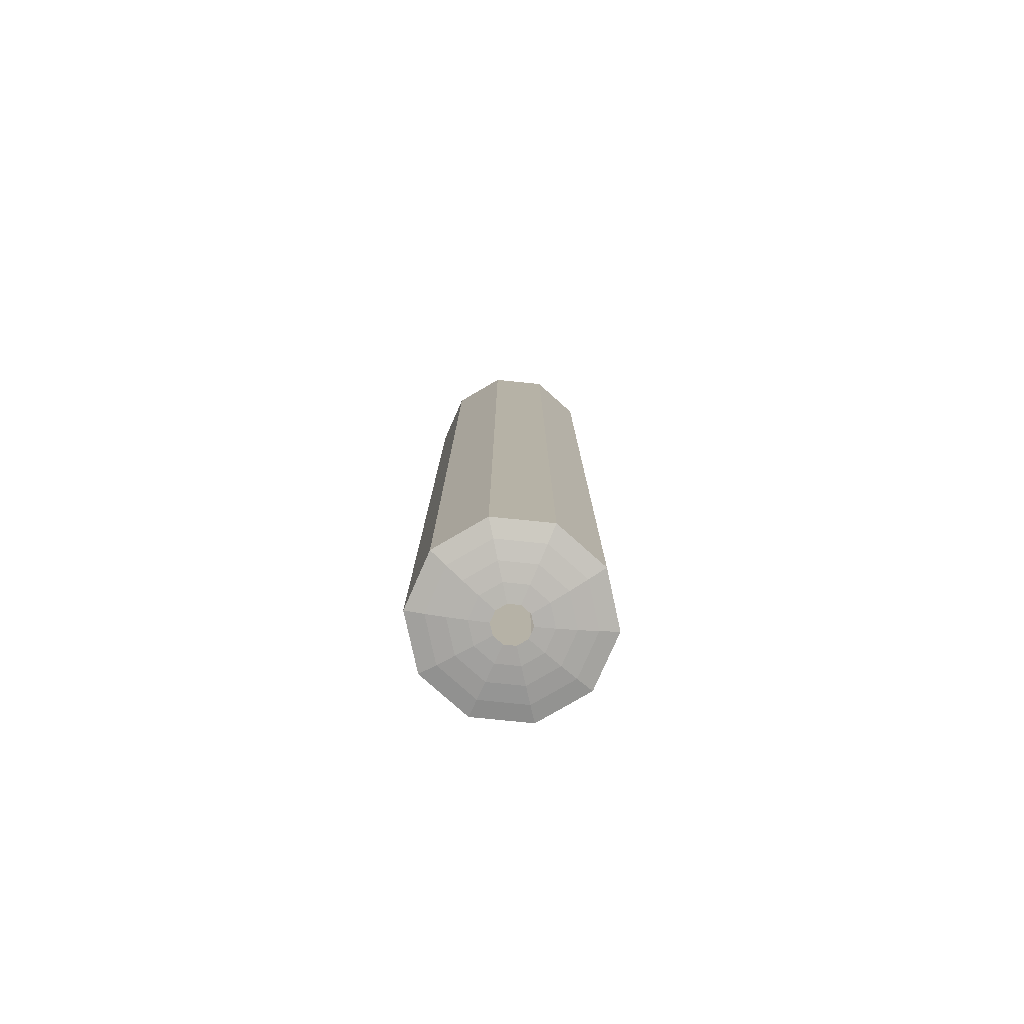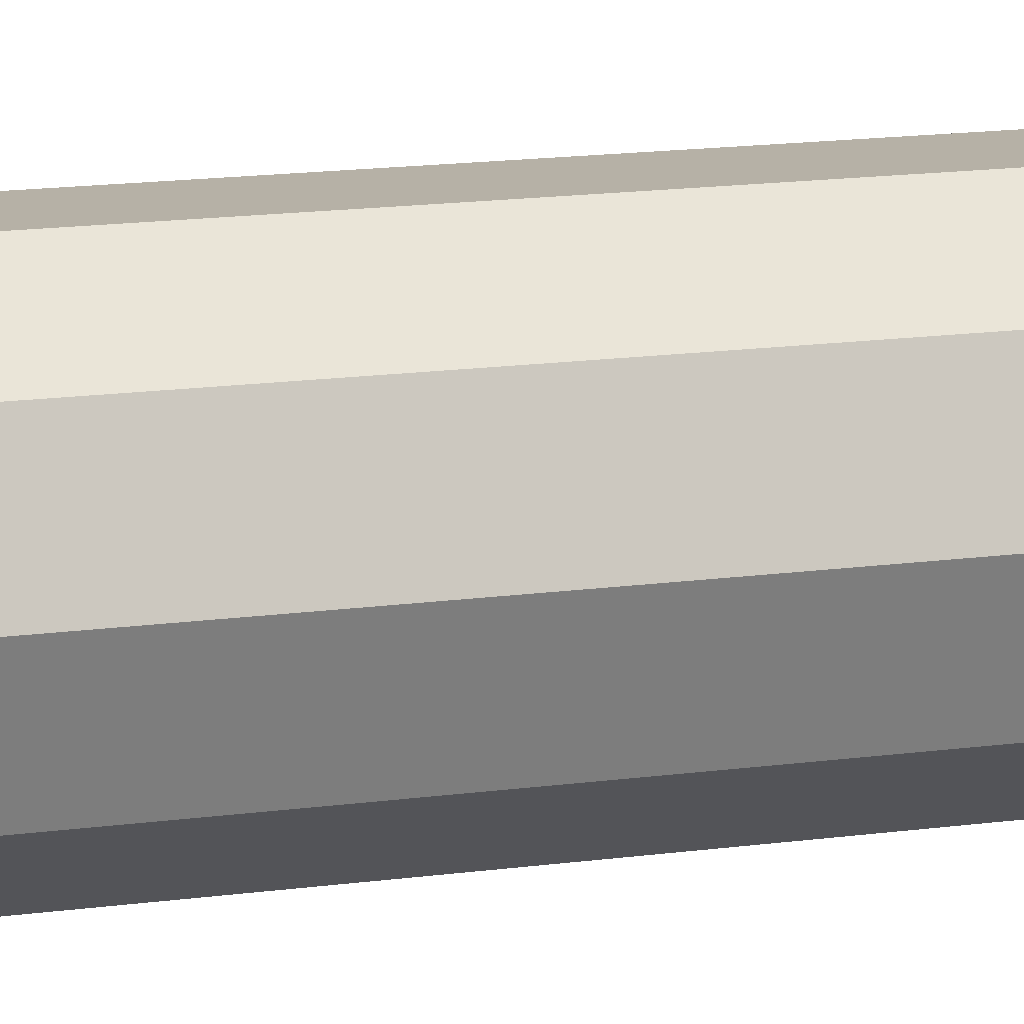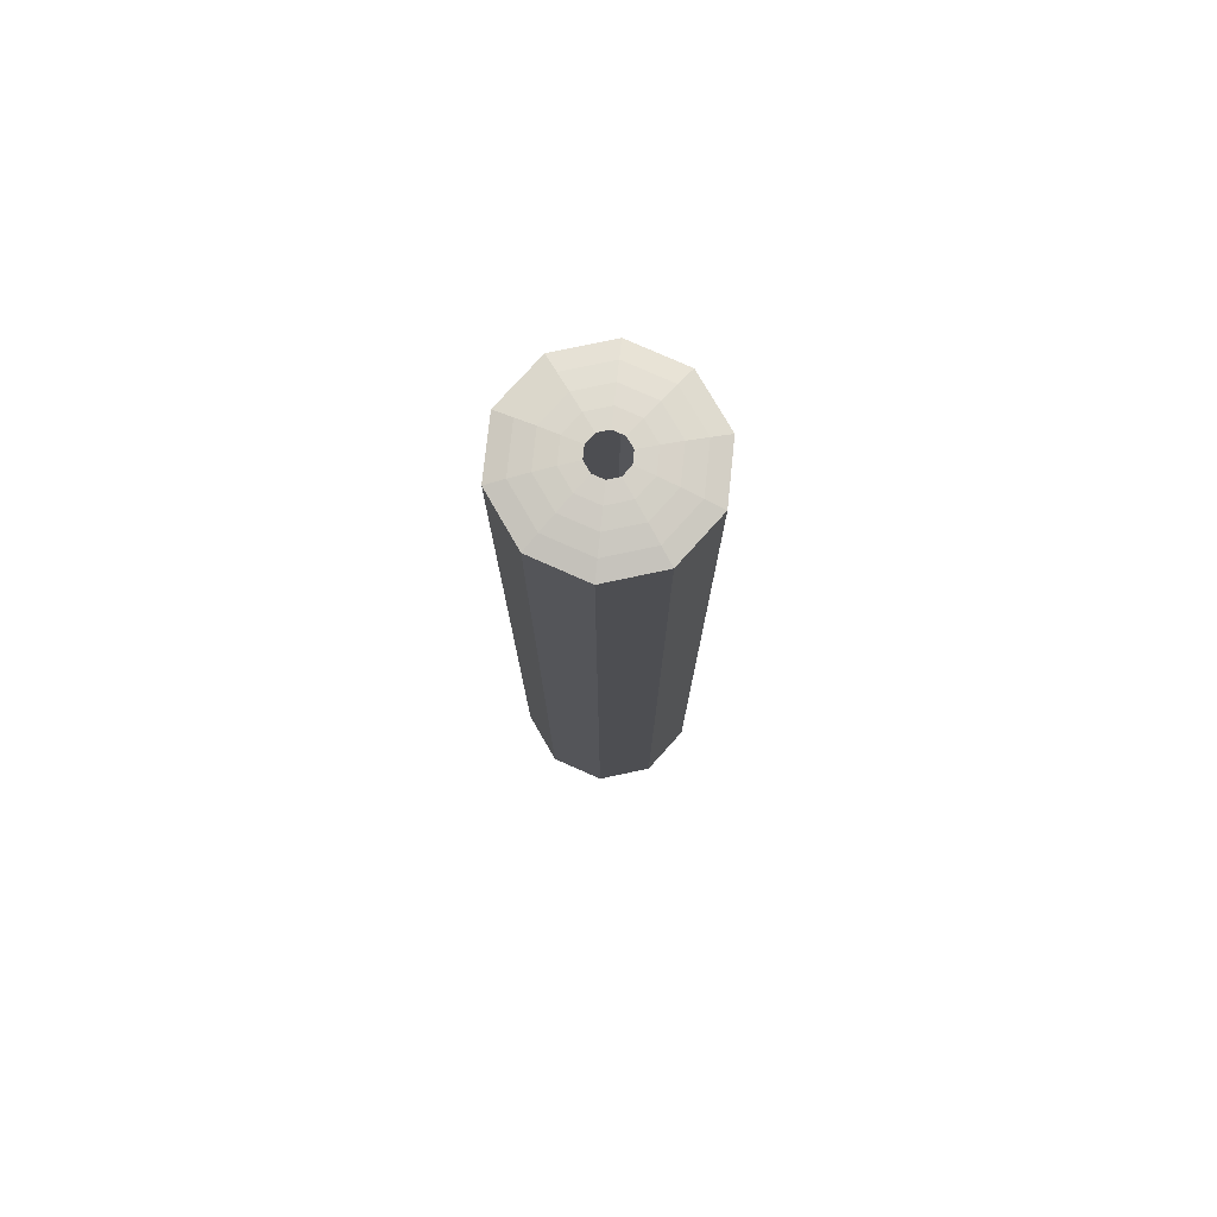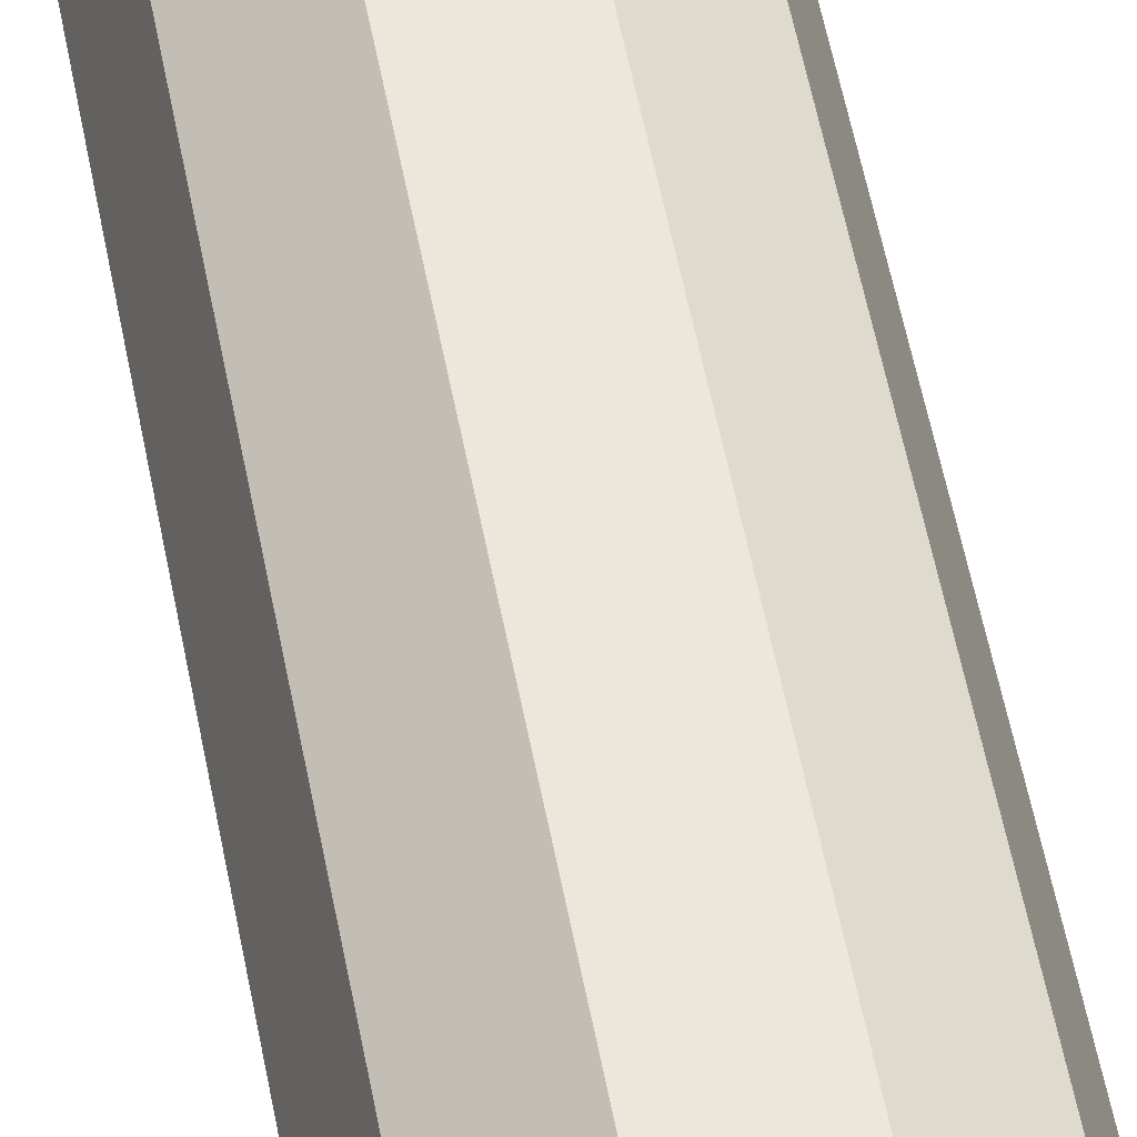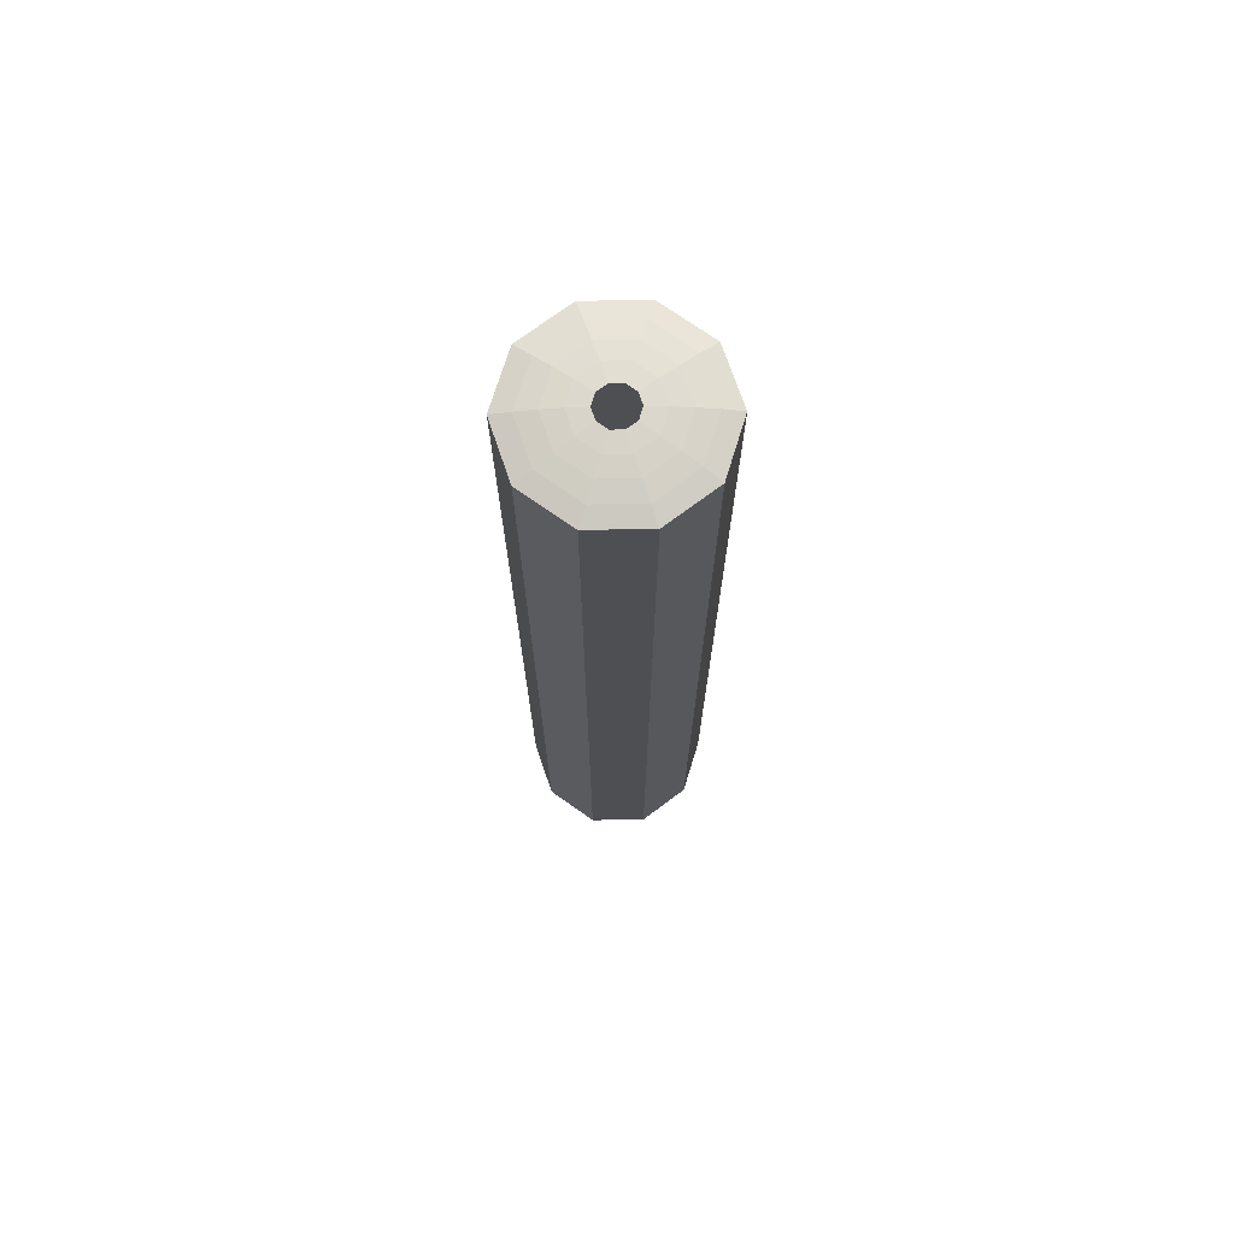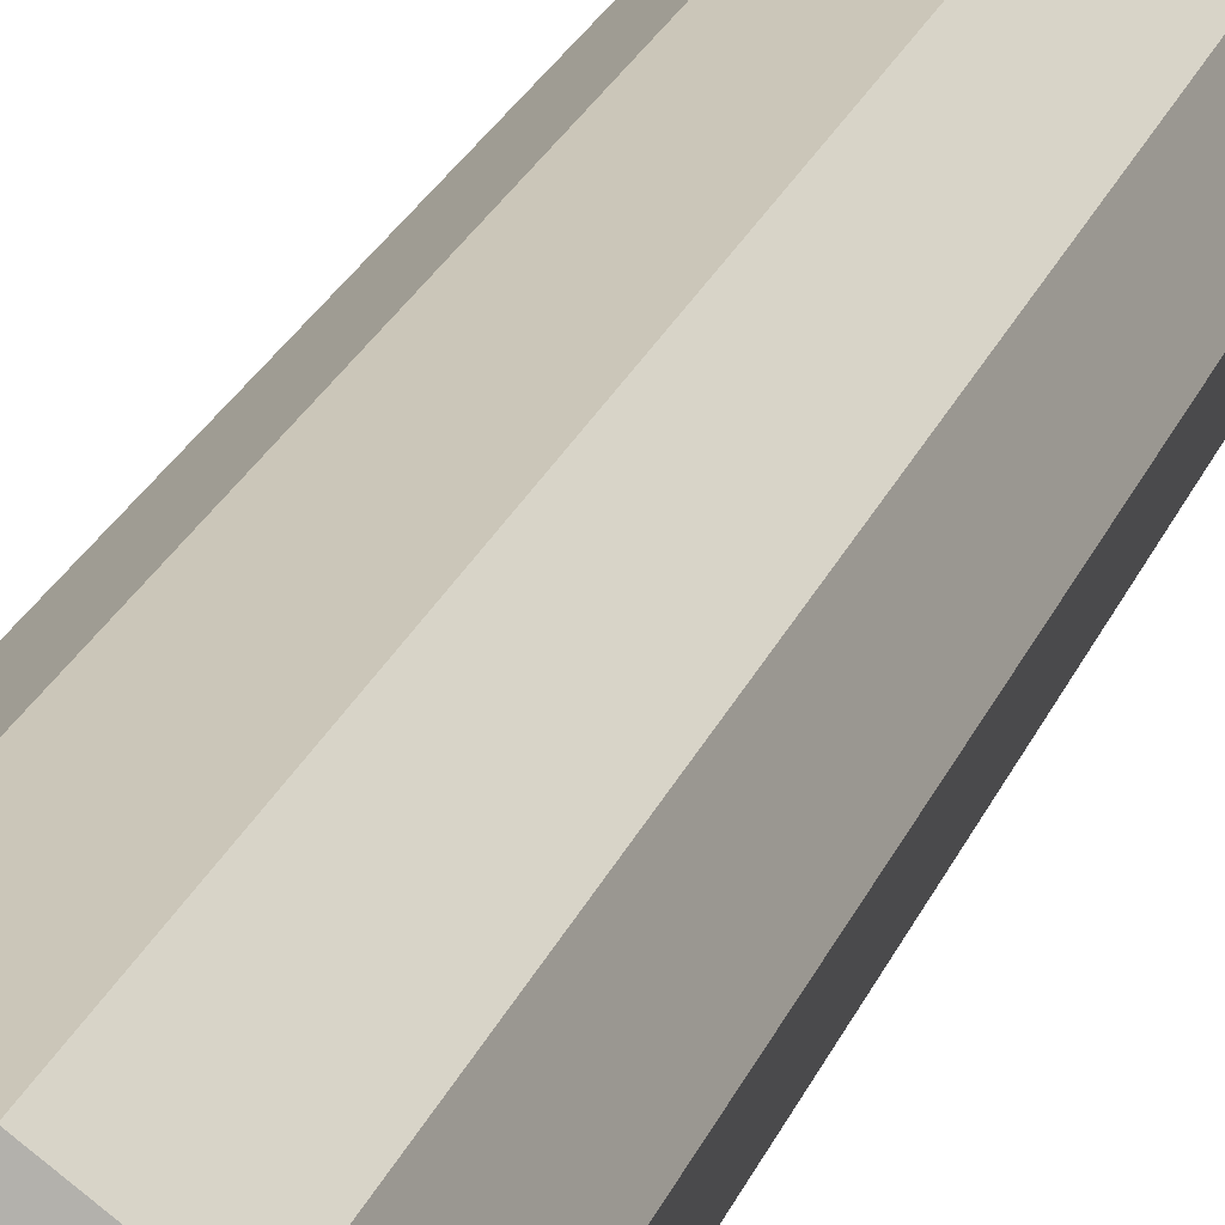
<metadata>
{"format":"obj","ext":"obj","renderer":"f3d","projection":"perspective","resolution":1024,"background":"white","views":[{"elev":-78.8,"azim":-149.8,"up":"+Z"},{"elev":12.1,"azim":69.7,"up":"+Y"},{"elev":77.1,"azim":168.0,"up":"+Z"},{"elev":53.8,"azim":169.5,"up":"+Y"},{"elev":72.3,"azim":-108.8,"up":"+Z"},{"elev":21.0,"azim":-164.2,"up":"+Y"}]}
</metadata>
<code>
o mesh6/mesh6-geometry#mesh6-geometry
v 0.3167 -0.4052 -0.2129
v 0.3225 -0.4231 -0.1859
v 0.3225 -0.4231 -0.2129
v 0.3167 -0.4052 -0.1859
v 0.3378 -0.4342 -0.2129
v 0.3167 -0.4052 -0.3432
v 0.3225 -0.3872 -0.1859
v 0.3167 -0.4052 -0.1588
v 0.3378 -0.4342 -0.1859
v 0.3378 -0.4342 -0.3432
v 0.3225 -0.4231 -0.3432
v 0.3225 -0.3872 -0.2129
v 0.3225 -0.4231 -0.1588
v 0.3378 -0.4342 -0.1588
v 0.3567 -0.4342 -0.2129
v 0.3567 -0.4342 -0.3432
v 0.3227 -0.4052 -0.3447
v 0.3225 -0.3872 -0.3432
v 0.3378 -0.3761 -0.2129
v 0.3225 -0.3872 -0.1588
v 0.3167 -0.4052 -0.0285
v 0.3567 -0.4342 -0.1588
v 0.3567 -0.4342 -0.1859
v 0.3274 -0.4196 -0.3447
v 0.3396 -0.4285 -0.3447
v 0.3378 -0.3761 -0.3432
v 0.3378 -0.3761 -0.1859
v 0.3378 -0.3761 -0.1588
v 0.3378 -0.4342 -0.0285
v 0.3225 -0.4231 -0.0285
v 0.3567 -0.4342 -0.0285
v 0.372 -0.4231 -0.2129
v 0.372 -0.4231 -0.3432
v 0.3548 -0.4285 -0.3447
v 0.3288 -0.4052 -0.3459
v 0.3274 -0.3907 -0.3447
v 0.3567 -0.3761 -0.2129
v 0.3567 -0.3761 -0.3432
v 0.3378 -0.3761 -0.0285
v 0.3225 -0.3872 -0.0285
v 0.3227 -0.4052 -0.02702
v 0.372 -0.4231 -0.1588
v 0.372 -0.4231 -0.0285
v 0.372 -0.4231 -0.1859
v 0.3671 -0.4196 -0.3447
v 0.3323 -0.416 -0.3459
v 0.3415 -0.4227 -0.3459
v 0.3396 -0.3818 -0.3447
v 0.3567 -0.3761 -0.1588
v 0.3567 -0.3761 -0.1859
v 0.3567 -0.3761 -0.0285
v 0.3274 -0.4196 -0.02702
v 0.3396 -0.4285 -0.02702
v 0.3671 -0.4196 -0.02702
v 0.3778 -0.4052 -0.1859
v 0.3778 -0.4052 -0.2129
v 0.3718 -0.4052 -0.3447
v 0.3622 -0.416 -0.3459
v 0.353 -0.4227 -0.3459
v 0.3349 -0.4052 -0.3467
v 0.3323 -0.3943 -0.3459
v 0.372 -0.3872 -0.2129
v 0.372 -0.3872 -0.3432
v 0.3548 -0.3818 -0.3447
v 0.3274 -0.3907 -0.02702
v 0.3396 -0.3818 -0.02702
v 0.3548 -0.4285 -0.02702
v 0.3288 -0.4052 -0.02586
v 0.3778 -0.4052 -0.1588
v 0.3718 -0.4052 -0.02702
v 0.3778 -0.4052 -0.3432
v 0.3657 -0.4052 -0.3459
v 0.3372 -0.4124 -0.3467
v 0.3434 -0.4169 -0.3467
v 0.3415 -0.3876 -0.3459
v 0.372 -0.3872 -0.1588
v 0.372 -0.3872 -0.0285
v 0.372 -0.3872 -0.1859
v 0.3671 -0.3907 -0.3447
v 0.3548 -0.3818 -0.02702
v 0.3323 -0.416 -0.02586
v 0.3415 -0.4227 -0.02586
v 0.3778 -0.4052 -0.0285
v 0.3622 -0.416 -0.02586
v 0.3657 -0.4052 -0.02586
v 0.3572 -0.4124 -0.3467
v 0.3596 -0.4052 -0.3467
v 0.3511 -0.4169 -0.3467
v 0.3411 -0.4052 -0.3472
v 0.3372 -0.3979 -0.3467
v 0.3671 -0.3907 -0.02702
v 0.3622 -0.3943 -0.3459
v 0.353 -0.3876 -0.3459
v 0.3323 -0.3943 -0.02586
v 0.3415 -0.3876 -0.02586
v 0.353 -0.4227 -0.02586
v 0.3349 -0.4052 -0.02503
v 0.3422 -0.4088 -0.3472
v 0.3453 -0.411 -0.3472
v 0.3434 -0.3934 -0.3467
v 0.3622 -0.3943 -0.02586
v 0.353 -0.3876 -0.02586
v 0.3372 -0.4124 -0.02503
v 0.3434 -0.4169 -0.02503
v 0.3572 -0.4124 -0.02503
v 0.3596 -0.4052 -0.02503
v 0.3522 -0.4088 -0.3472
v 0.3534 -0.4052 -0.3472
v 0.3572 -0.3979 -0.3467
v 0.3492 -0.411 -0.3472
v 0.3422 -0.4015 -0.3472
v 0.3511 -0.3934 -0.3467
v 0.3372 -0.3979 -0.02503
v 0.3434 -0.3934 -0.02503
v 0.3511 -0.4169 -0.02503
v 0.3411 -0.4052 -0.02453
v 0.3453 -0.3993 -0.3472
v 0.3572 -0.3979 -0.02503
v 0.3511 -0.3934 -0.02503
v 0.3422 -0.4088 -0.02453
v 0.3453 -0.411 -0.02453
v 0.3522 -0.4088 -0.02453
v 0.3534 -0.4052 -0.02453
v 0.3522 -0.4015 -0.3472
v 0.3492 -0.3993 -0.3472
v 0.3422 -0.4015 -0.02453
v 0.3453 -0.3993 -0.02453
v 0.3492 -0.411 -0.02453
v 0.3522 -0.4015 -0.02453
v 0.3492 -0.3993 -0.02453
f 1 2 3
f 2 1 4
f 3 2 1
f 4 1 2
f 2 5 3
f 3 5 2
f 3 6 1
f 1 6 3
f 7 1 4
f 4 1 7
f 2 8 4
f 4 8 2
f 5 2 9
f 9 2 5
f 10 3 5
f 5 3 10
f 6 3 11
f 11 3 6
f 12 6 1
f 1 6 12
f 1 7 12
f 12 7 1
f 7 8 4
f 4 8 7
f 8 2 13
f 13 2 8
f 14 2 9
f 9 2 14
f 9 15 5
f 5 15 9
f 3 10 11
f 11 10 3
f 5 16 10
f 10 16 5
f 11 17 6
f 6 17 11
f 6 12 18
f 18 12 6
f 7 19 12
f 12 19 7
f 8 7 20
f 20 7 8
f 2 14 13
f 13 14 2
f 13 21 8
f 8 21 13
f 9 22 14
f 14 22 9
f 15 9 23
f 23 9 15
f 16 5 15
f 15 5 16
f 10 24 11
f 11 24 10
f 16 25 10
f 10 25 16
f 17 11 24
f 24 11 17
f 18 17 6
f 6 17 18
f 12 26 18
f 18 26 12
f 19 7 27
f 27 7 19
f 26 12 19
f 19 12 26
f 7 28 20
f 20 28 7
f 20 21 8
f 8 21 20
f 29 13 14
f 14 13 29
f 21 13 30
f 30 13 21
f 22 9 23
f 23 9 22
f 31 14 22
f 22 14 31
f 23 32 15
f 15 32 23
f 15 33 16
f 16 33 15
f 24 10 25
f 25 10 24
f 25 16 34
f 34 16 25
f 24 35 17
f 17 35 24
f 17 18 36
f 36 18 17
f 26 36 18
f 18 36 26
f 28 7 27
f 27 7 28
f 27 37 19
f 19 37 27
f 19 38 26
f 26 38 19
f 39 20 28
f 28 20 39
f 21 20 40
f 40 20 21
f 13 29 30
f 30 29 13
f 14 31 29
f 29 31 14
f 30 41 21
f 21 41 30
f 23 42 22
f 22 42 23
f 22 43 31
f 31 43 22
f 32 23 44
f 44 23 32
f 33 15 32
f 32 15 33
f 45 16 33
f 33 16 45
f 25 46 24
f 24 46 25
f 16 45 34
f 34 45 16
f 34 47 25
f 25 47 34
f 35 24 46
f 46 24 35
f 36 35 17
f 17 35 36
f 36 26 48
f 48 26 36
f 27 49 28
f 28 49 27
f 37 27 50
f 50 27 37
f 38 19 37
f 37 19 38
f 38 48 26
f 26 48 38
f 20 39 40
f 40 39 20
f 28 51 39
f 39 51 28
f 40 41 21
f 21 41 40
f 29 52 30
f 30 52 29
f 31 53 29
f 29 53 31
f 41 30 52
f 52 30 41
f 42 23 44
f 44 23 42
f 43 22 42
f 42 22 43
f 54 31 43
f 43 31 54
f 55 32 44
f 44 32 55
f 56 33 32
f 32 33 56
f 33 57 45
f 45 57 33
f 46 25 47
f 47 25 46
f 58 34 45
f 45 34 58
f 47 34 59
f 59 34 47
f 46 60 35
f 35 60 46
f 35 36 61
f 61 36 35
f 48 61 36
f 36 61 48
f 49 27 50
f 50 27 49
f 51 28 49
f 49 28 51
f 50 62 37
f 37 62 50
f 37 63 38
f 38 63 37
f 48 38 64
f 64 38 48
f 39 65 40
f 40 65 39
f 51 66 39
f 39 66 51
f 41 40 65
f 65 40 41
f 52 29 53
f 53 29 52
f 53 31 67
f 67 31 53
f 52 68 41
f 41 68 52
f 55 42 44
f 44 42 55
f 69 43 42
f 42 43 69
f 31 54 67
f 67 54 31
f 43 70 54
f 54 70 43
f 32 55 56
f 56 55 32
f 33 56 71
f 71 56 33
f 57 33 71
f 71 33 57
f 72 45 57
f 57 45 72
f 47 73 46
f 46 73 47
f 34 58 59
f 59 58 34
f 45 72 58
f 58 72 45
f 59 74 47
f 47 74 59
f 60 46 73
f 73 46 60
f 61 60 35
f 35 60 61
f 61 48 75
f 75 48 61
f 50 76 49
f 49 76 50
f 49 77 51
f 51 77 49
f 62 50 78
f 78 50 62
f 63 37 62
f 62 37 63
f 79 38 63
f 63 38 79
f 38 79 64
f 64 79 38
f 64 75 48
f 48 75 64
f 65 39 66
f 66 39 65
f 66 51 80
f 80 51 66
f 65 68 41
f 41 68 65
f 53 81 52
f 52 81 53
f 67 82 53
f 53 82 67
f 68 52 81
f 81 52 68
f 42 55 69
f 69 55 42
f 43 69 83
f 83 69 43
f 84 67 54
f 54 67 84
f 70 43 83
f 83 43 70
f 85 54 70
f 70 54 85
f 62 55 56
f 56 55 62
f 63 56 71
f 71 56 63
f 57 63 71
f 71 63 57
f 72 79 57
f 57 79 72
f 73 47 74
f 74 47 73
f 86 59 58
f 58 59 86
f 87 58 72
f 72 58 87
f 74 59 88
f 88 59 74
f 73 89 60
f 60 89 73
f 60 61 90
f 90 61 60
f 75 90 61
f 61 90 75
f 76 50 78
f 78 50 76
f 77 49 76
f 76 49 77
f 91 51 77
f 77 51 91
f 55 62 78
f 78 62 55
f 56 63 62
f 62 63 56
f 63 57 79
f 79 57 63
f 92 64 79
f 79 64 92
f 75 64 93
f 93 64 75
f 66 94 65
f 65 94 66
f 51 91 80
f 80 91 51
f 80 95 66
f 66 95 80
f 68 65 94
f 94 65 68
f 81 53 82
f 82 53 81
f 82 67 96
f 96 67 82
f 81 97 68
f 68 97 81
f 76 55 69
f 69 55 76
f 77 69 83
f 83 69 77
f 67 84 96
f 96 84 67
f 54 85 84
f 84 85 54
f 70 77 83
f 83 77 70
f 85 91 70
f 70 91 85
f 79 72 92
f 92 72 79
f 74 98 73
f 73 98 74
f 59 86 88
f 88 86 59
f 58 87 86
f 86 87 58
f 87 92 72
f 72 92 87
f 88 99 74
f 74 99 88
f 89 73 98
f 98 73 89
f 90 89 60
f 60 89 90
f 90 75 100
f 100 75 90
f 55 76 78
f 78 76 55
f 69 77 76
f 76 77 69
f 77 70 91
f 91 70 77
f 64 92 93
f 93 92 64
f 93 100 75
f 75 100 93
f 94 66 95
f 95 66 94
f 101 80 91
f 91 80 101
f 95 80 102
f 102 80 95
f 94 97 68
f 68 97 94
f 82 103 81
f 81 103 82
f 96 104 82
f 82 104 96
f 97 81 103
f 103 81 97
f 105 96 84
f 84 96 105
f 106 84 85
f 85 84 106
f 91 85 101
f 101 85 91
f 98 74 99
f 99 74 98
f 107 88 86
f 86 88 107
f 108 86 87
f 87 86 108
f 92 87 109
f 109 87 92
f 99 88 110
f 110 88 99
f 89 90 111
f 111 90 89
f 100 111 90
f 90 111 100
f 109 93 92
f 92 93 109
f 100 93 112
f 112 93 100
f 95 113 94
f 94 113 95
f 80 101 102
f 102 101 80
f 102 114 95
f 95 114 102
f 97 94 113
f 113 94 97
f 103 82 104
f 104 82 103
f 104 96 115
f 115 96 104
f 103 116 97
f 97 116 103
f 96 105 115
f 115 105 96
f 84 106 105
f 105 106 84
f 106 101 85
f 85 101 106
f 88 107 110
f 110 107 88
f 86 108 107
f 107 108 86
f 108 109 87
f 87 109 108
f 111 100 117
f 117 100 111
f 93 109 112
f 112 109 93
f 112 117 100
f 100 117 112
f 113 95 114
f 114 95 113
f 118 102 101
f 101 102 118
f 114 102 119
f 119 102 114
f 113 116 97
f 97 116 113
f 104 120 103
f 103 120 104
f 115 121 104
f 104 121 115
f 116 103 120
f 120 103 116
f 122 115 105
f 105 115 122
f 123 105 106
f 106 105 123
f 101 106 118
f 118 106 101
f 109 108 124
f 124 108 109
f 124 112 109
f 109 112 124
f 117 112 125
f 125 112 117
f 114 126 113
f 113 126 114
f 102 118 119
f 119 118 102
f 119 127 114
f 114 127 119
f 116 113 126
f 126 113 116
f 120 104 121
f 121 104 120
f 121 115 128
f 128 115 121
f 115 122 128
f 128 122 115
f 105 123 122
f 122 123 105
f 123 118 106
f 106 118 123
f 112 124 125
f 125 124 112
f 126 114 127
f 127 114 126
f 129 119 118
f 118 119 129
f 127 119 130
f 130 119 127
f 118 123 129
f 129 123 118
f 119 129 130
f 130 129 119

</code>
